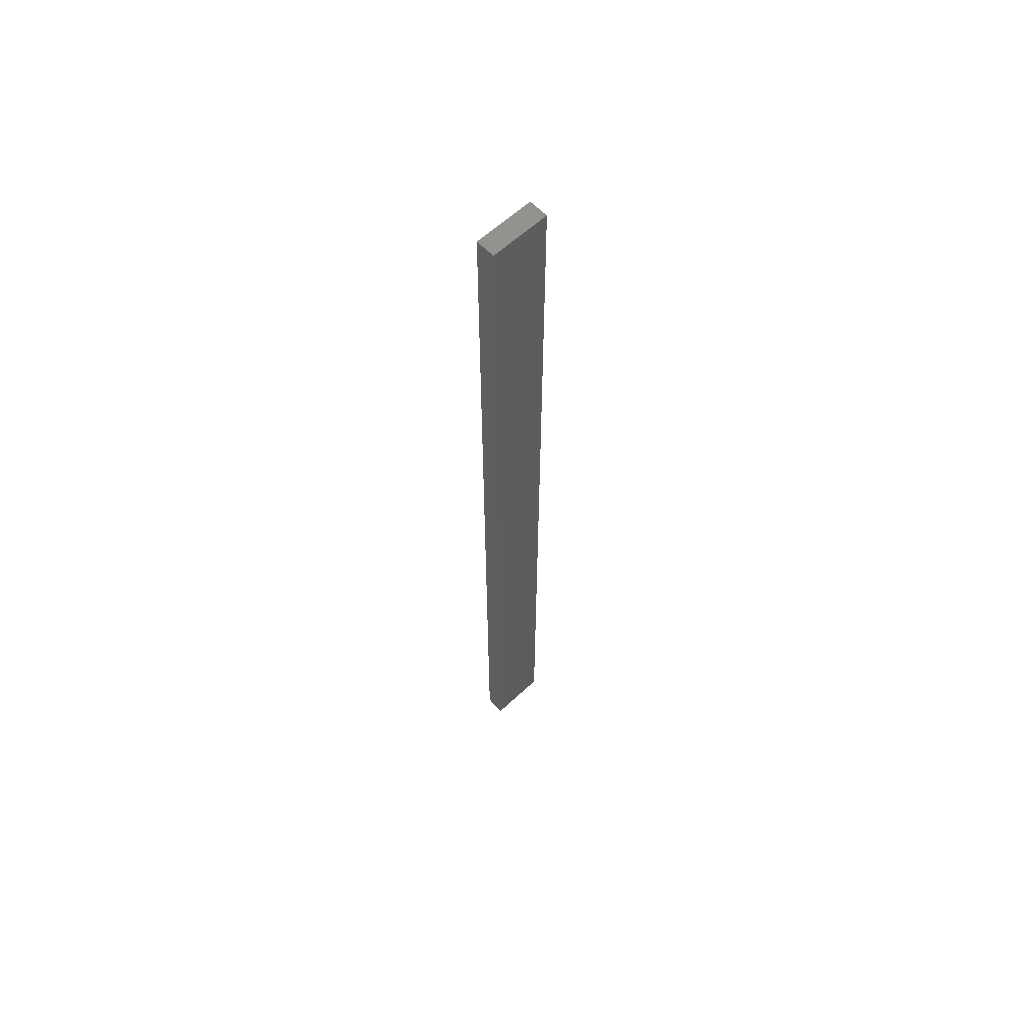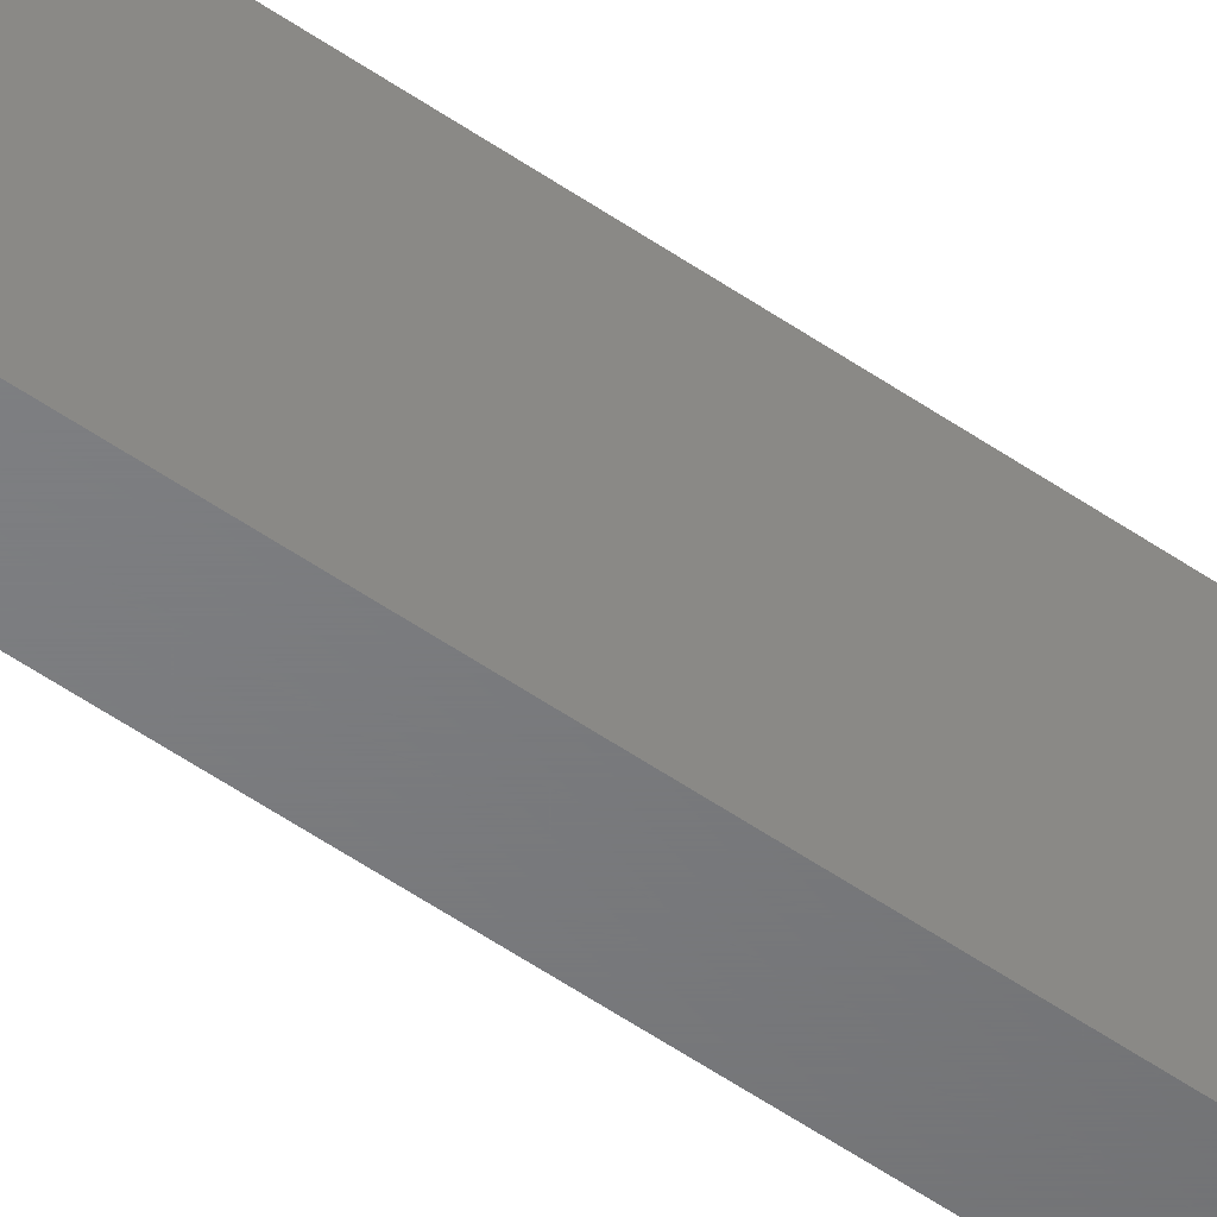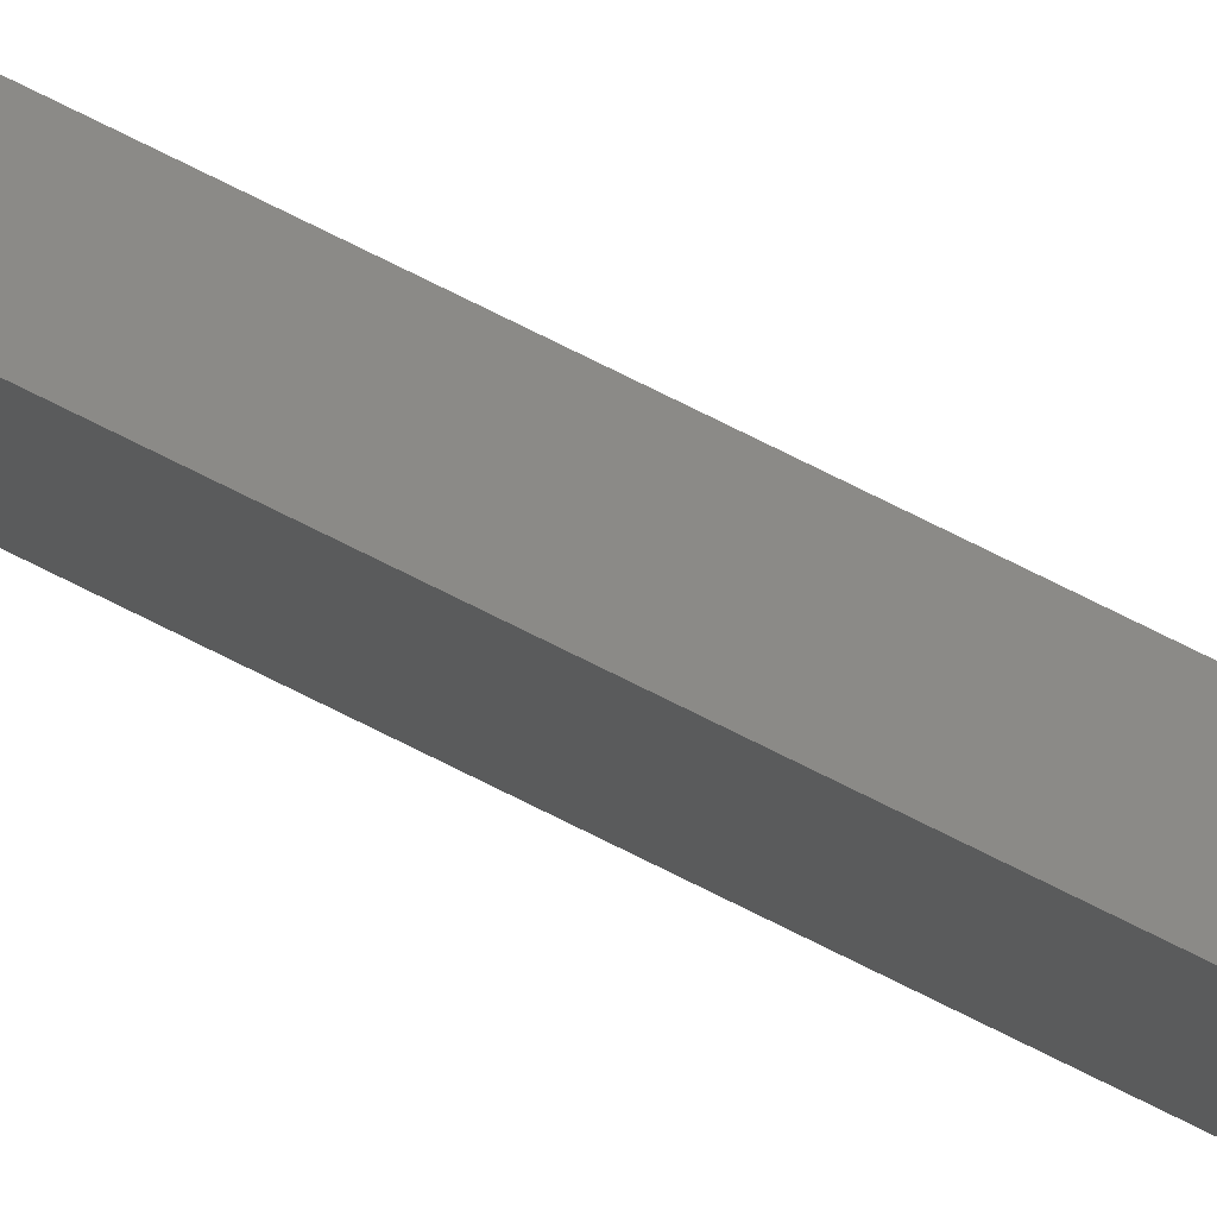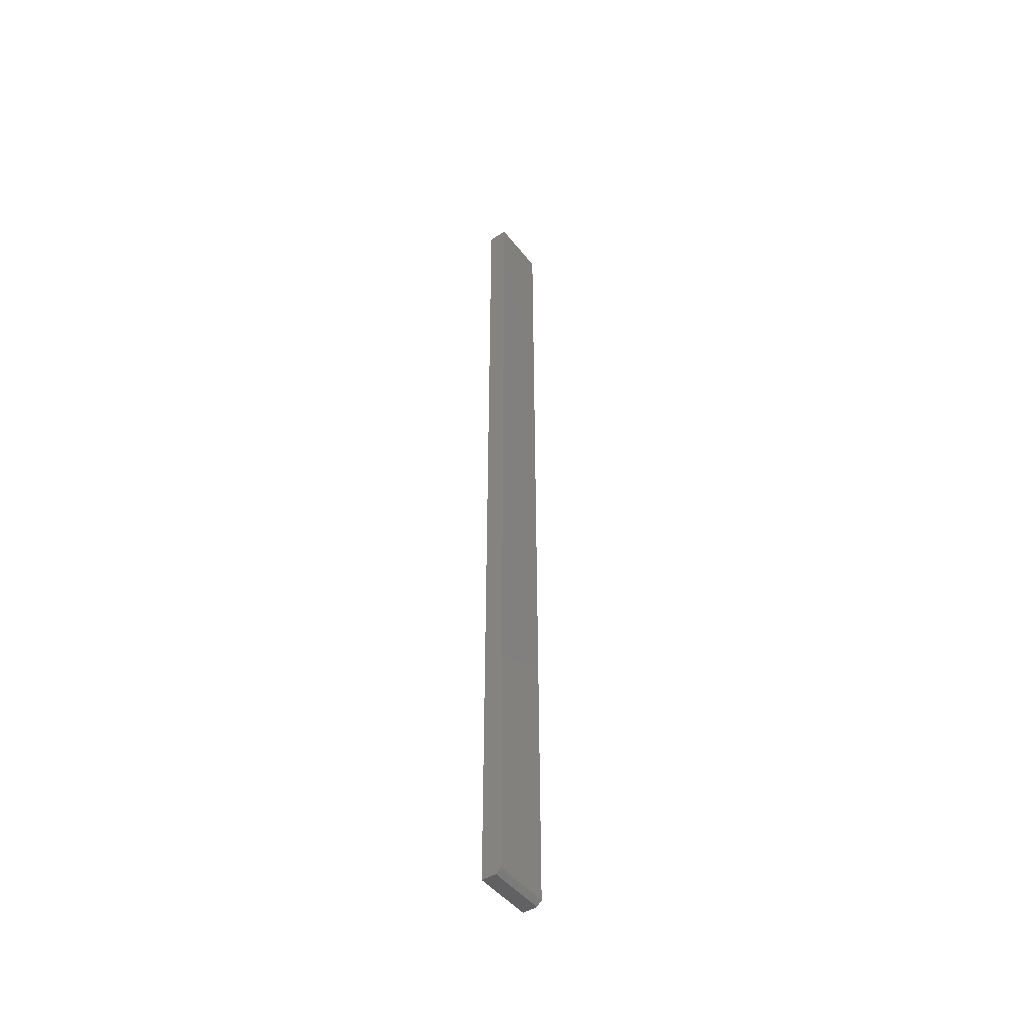
<metadata>
{"format":"stl","ext":"stl","renderer":"f3d","projection":"perspective","resolution":1024,"background":"white","views":[{"elev":60.9,"azim":46.5,"up":"+Z"},{"elev":-50.7,"azim":52.3,"up":"+Y"},{"elev":77.8,"azim":116.3,"up":"+Y"},{"elev":-46.8,"azim":-144.1,"up":"+Z"}]}
</metadata>
<code>
# stl→obj: 10 verts, 16 faces
v -8.674e-19 -0.04688 -0.7422
v -1.665e-16 -0.04688 0.75
v -8.674e-19 0.04786 -0.7422
v -1.665e-16 0.04786 0.75
v 0.03125 -0.04688 0.75
v 0.03125 -0.04688 -0.75
v 0.007812 -0.04688 -0.75
v 0.03125 0.04786 0.75
v 0.03125 0.04786 -0.75
v 0.007812 0.04786 -0.75
f 1 2 3
f 3 2 4
f 5 2 6
f 6 2 1
f 6 1 7
f 4 8 3
f 3 8 9
f 3 9 10
f 6 7 9
f 9 7 10
f 7 1 10
f 10 1 3
f 6 9 5
f 5 9 8
f 8 4 5
f 5 4 2

</code>
